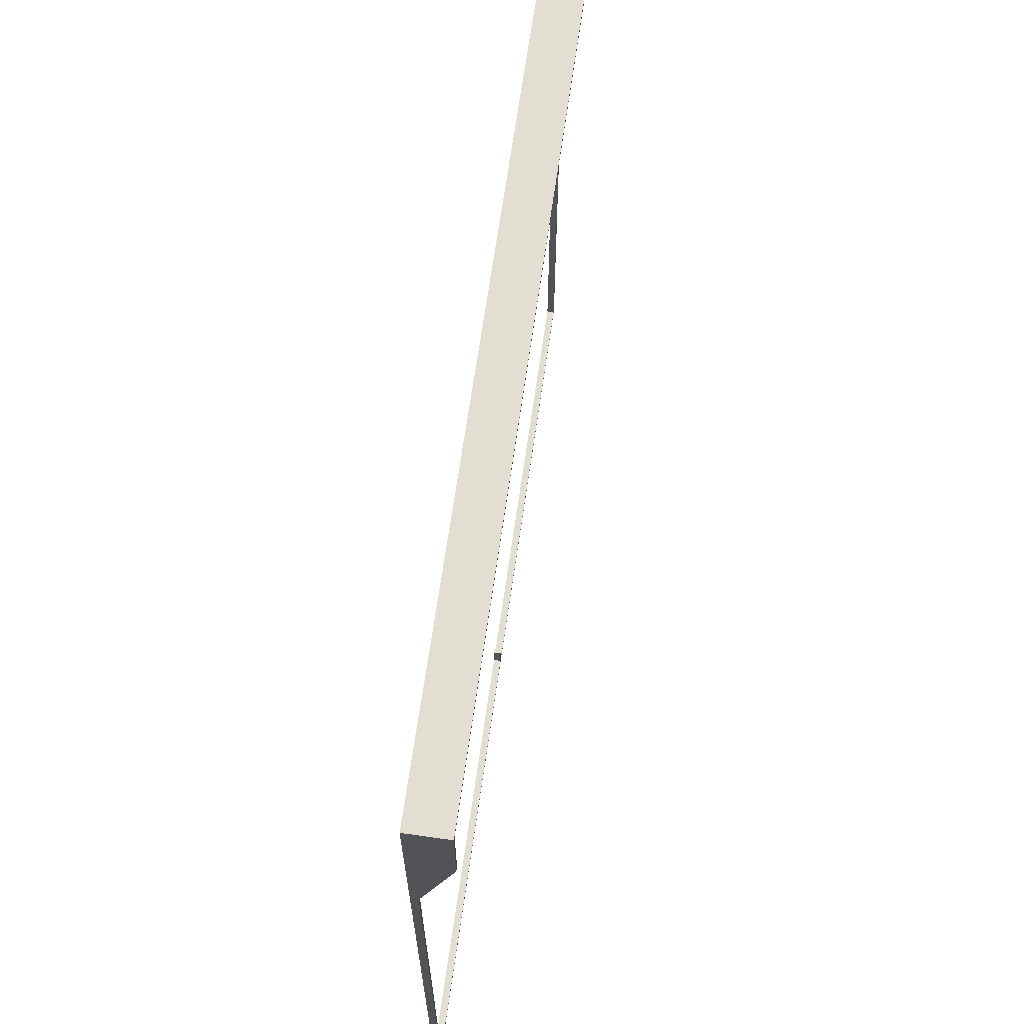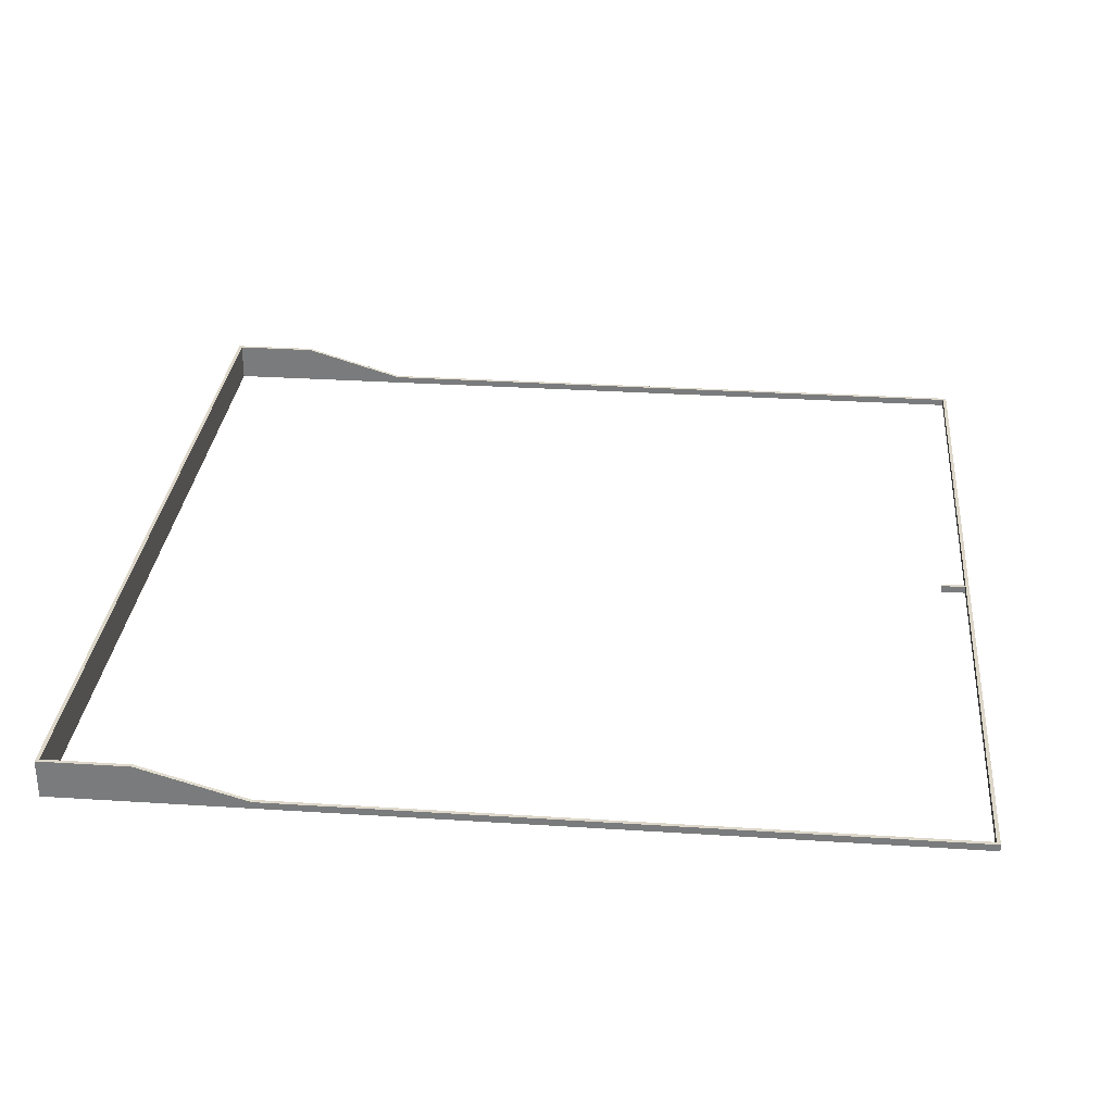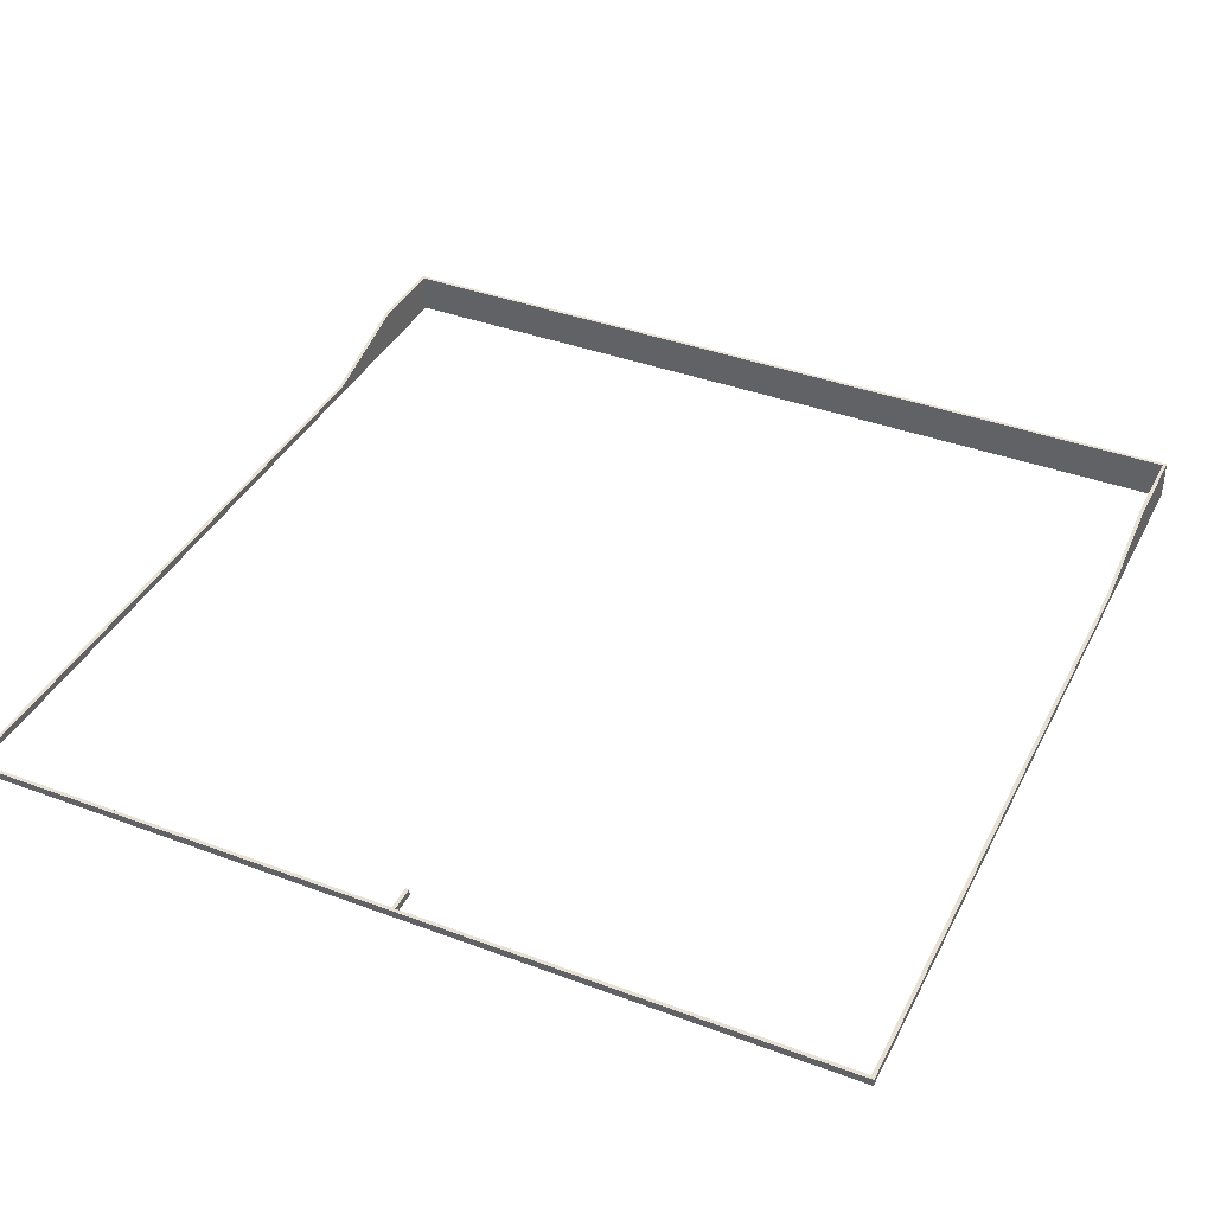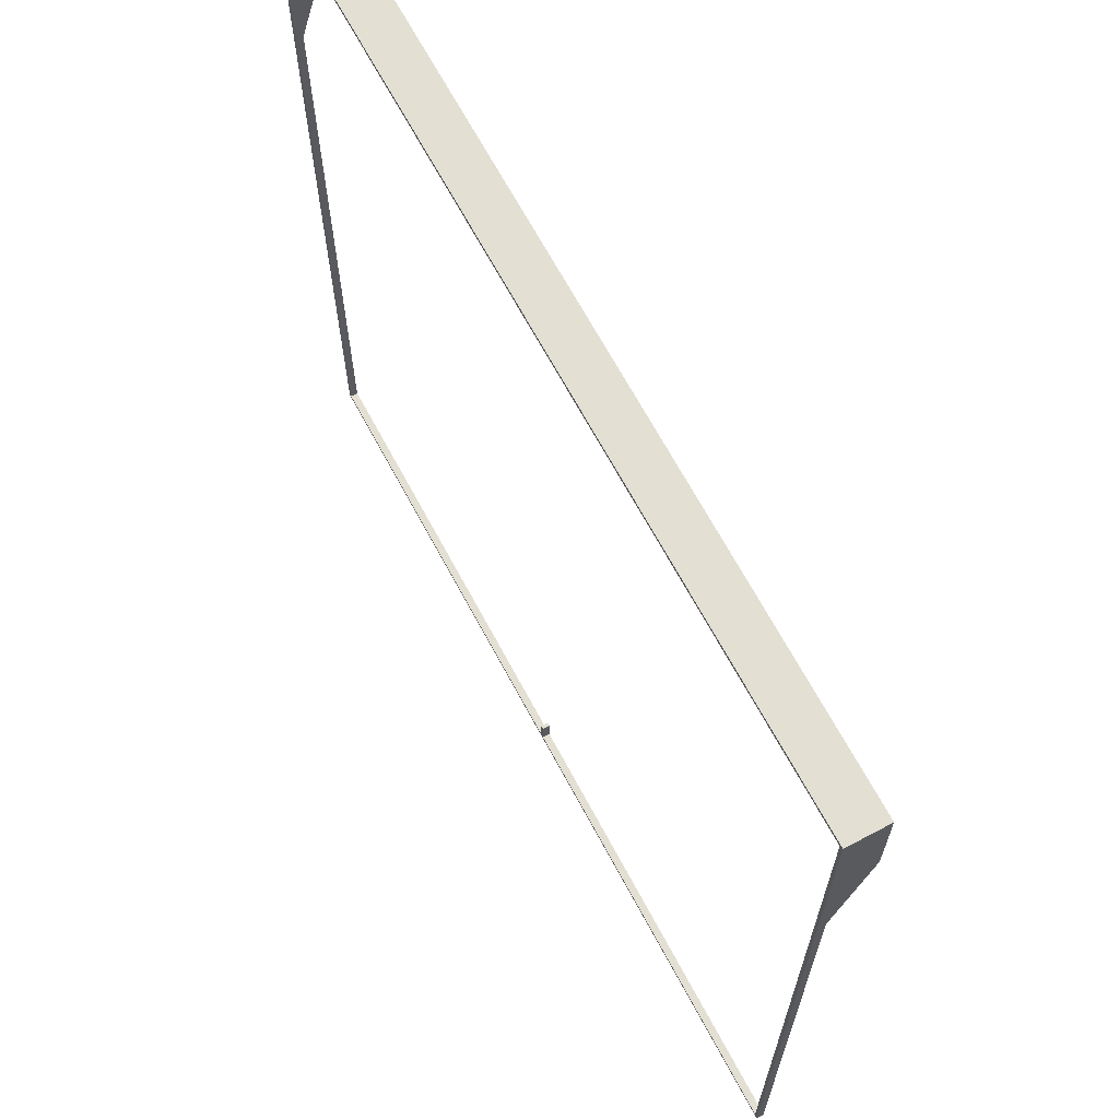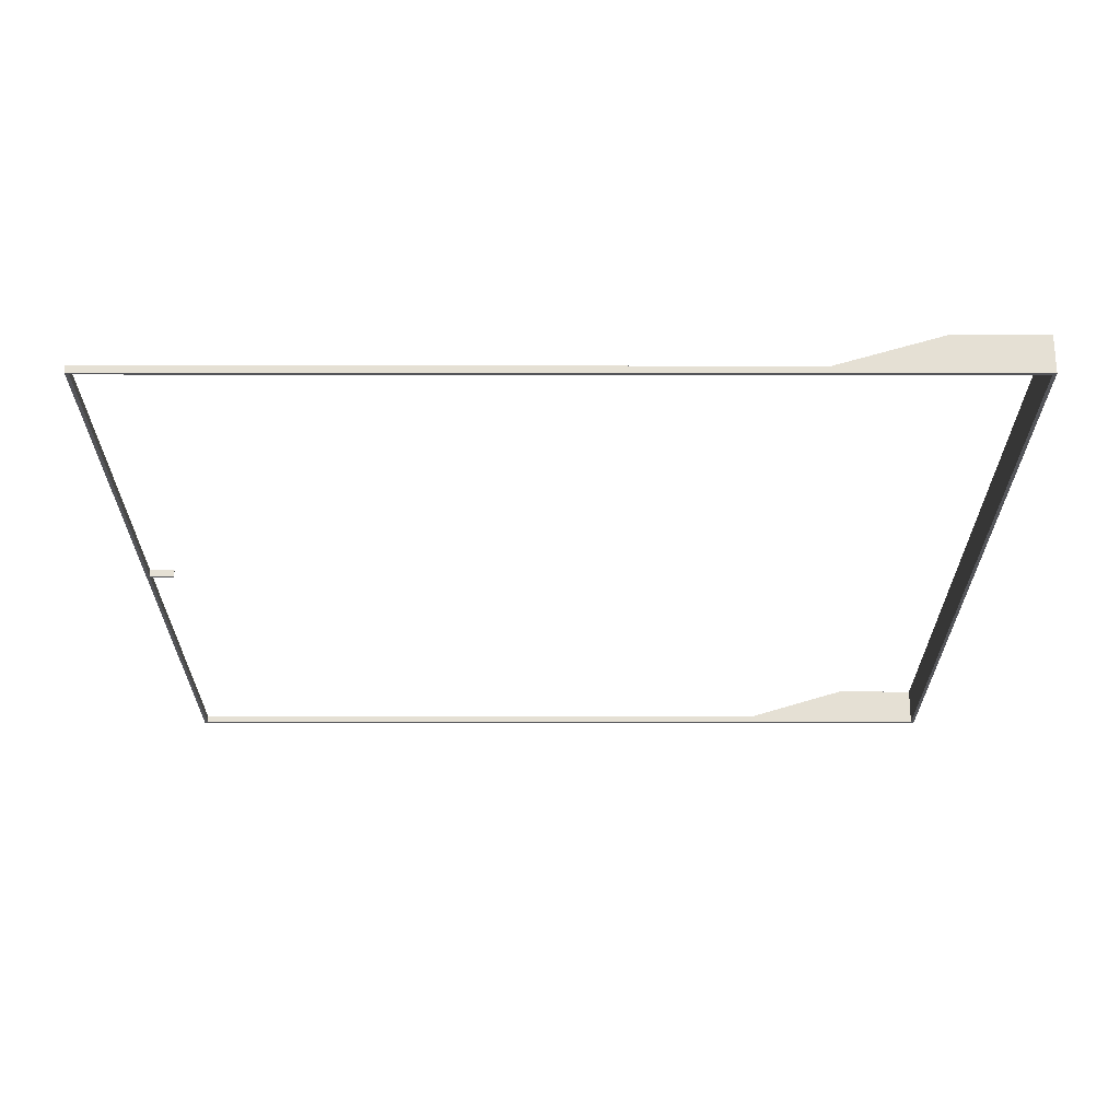
<metadata>
{"format":"obj","ext":"obj","renderer":"f3d","projection":"perspective","resolution":1024,"background":"white","views":[{"elev":67.6,"azim":98.1,"up":"+Z"},{"elev":30.9,"azim":95.3,"up":"+Y"},{"elev":39.2,"azim":-155.0,"up":"+Y"},{"elev":66.9,"azim":61.9,"up":"+Z"},{"elev":-24.6,"azim":-90.1,"up":"+Y"}]}
</metadata>
<code>
o geometry_1
v 6.075 0.55 4.8
v 6.075 0.55 6.05
v 6.075 0 6.05
v 6.075 0.1 3.3
v 6.075 0 -6.05
v 6.075 0.1 -6.05
v -6.075 0.1 -6.05
v -6.075 0 -6.05
v -6.075 0.55 4.8
v -6.075 0 6.05
v -6.075 0.55 6.05
v -6.075 0.1 3.3
v 6.025 0.1 3.3
v 6.025 0.1 -6
v 6.025 0 -6
v 6.025 0 6
v 6.025 0.55 4.8
v 6.025 0.55 6
v -6.025 0.55 6
v -6.025 0 6
v -6.025 0.55 4.8
v -6.025 0.1 3.3
v -6.025 0 -6
v -6.025 0.1 -6
v -0.025 0 -6
v -0.025 0.1 -6
v -0.025 0 -5.65
v -0.025 0.1 -5.65
v 0.025 0 -5.65
v 0.025 0.1 -5.65
v 0.025 0 -6
v 0.025 0.1 -6
f 1 2 3
f 4 1 3
f 5 4 3
f 6 4 5
f 7 6 5
f 7 5 8
f 9 10 11
f 12 10 9
f 8 10 12
f 7 8 12
f 13 14 15
f 16 17 13
f 16 13 15
f 18 17 16
f 19 16 20
f 19 18 16
f 21 19 20
f 22 21 20
f 23 22 20
f 24 22 23
f 24 23 25
f 24 25 26
f 26 25 27
f 26 27 28
f 28 27 29
f 28 29 30
f 30 29 31
f 30 31 32
f 32 31 15
f 32 15 14
f 11 3 2
f 11 10 3
f 19 21 9
f 19 9 11
f 18 1 17
f 18 19 11
f 2 1 18
f 2 18 11
f 25 23 8
f 29 27 25
f 29 25 31
f 20 10 8
f 20 8 23
f 15 31 5
f 16 10 20
f 3 10 16
f 5 25 8
f 5 31 25
f 3 15 5
f 3 16 15
f 13 17 1
f 4 13 1
f 24 12 22
f 24 7 12
f 26 28 30
f 26 7 24
f 32 26 30
f 14 13 4
f 6 32 14
f 6 14 4
f 7 26 6
f 26 32 6
f 22 9 21
f 22 12 9

</code>
